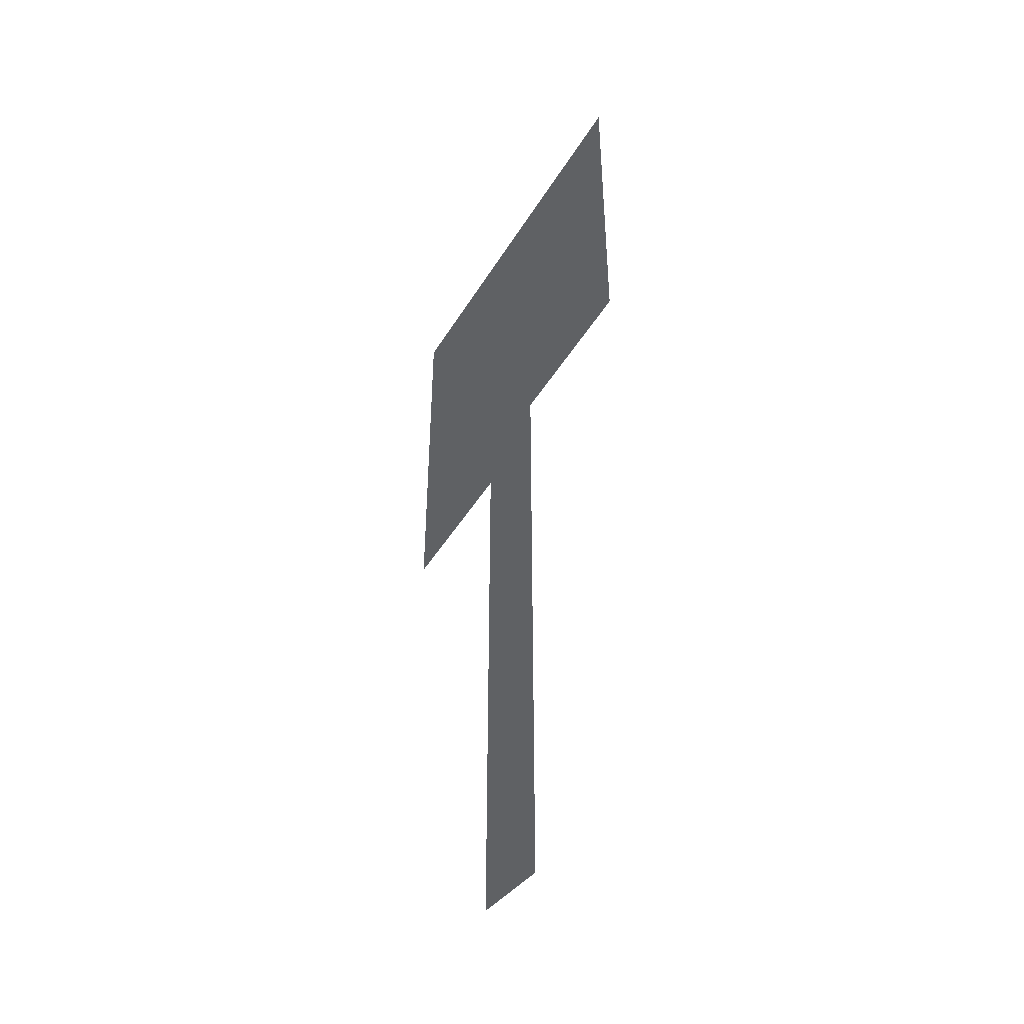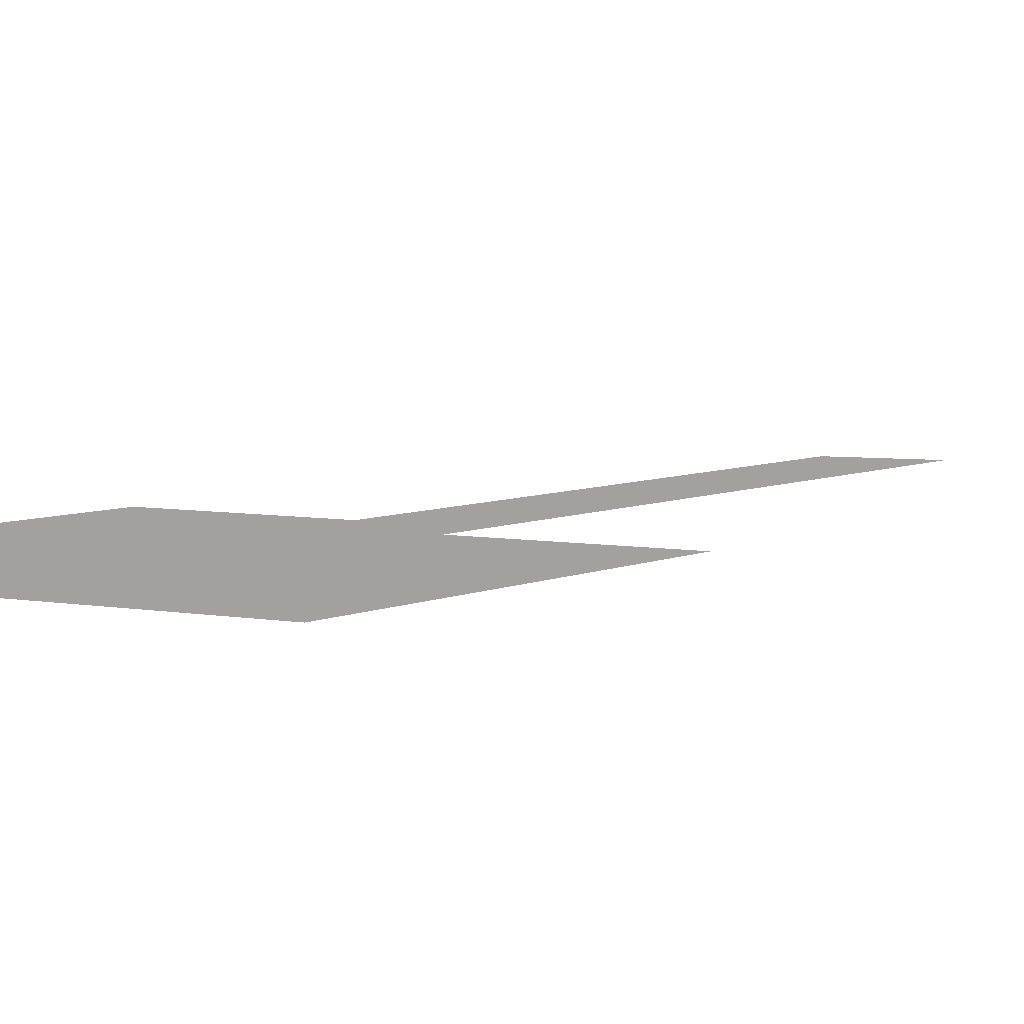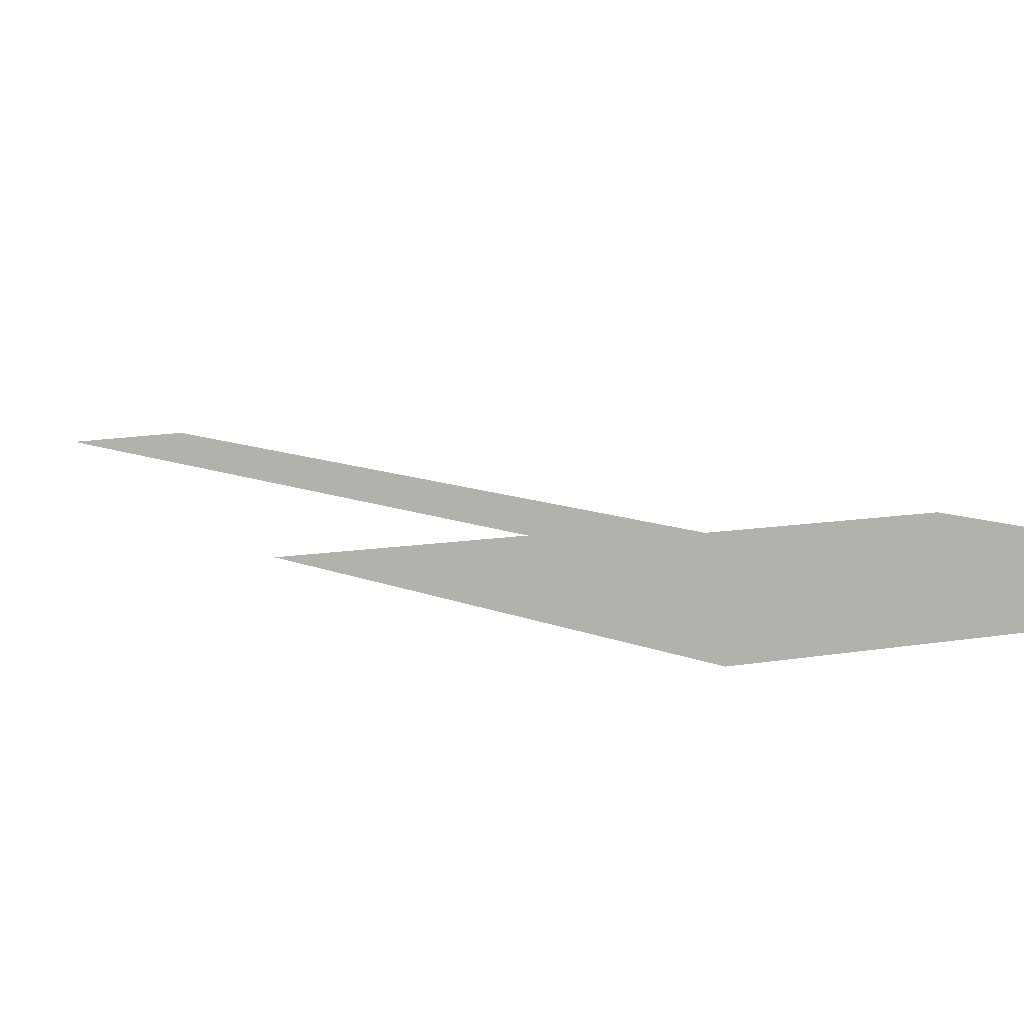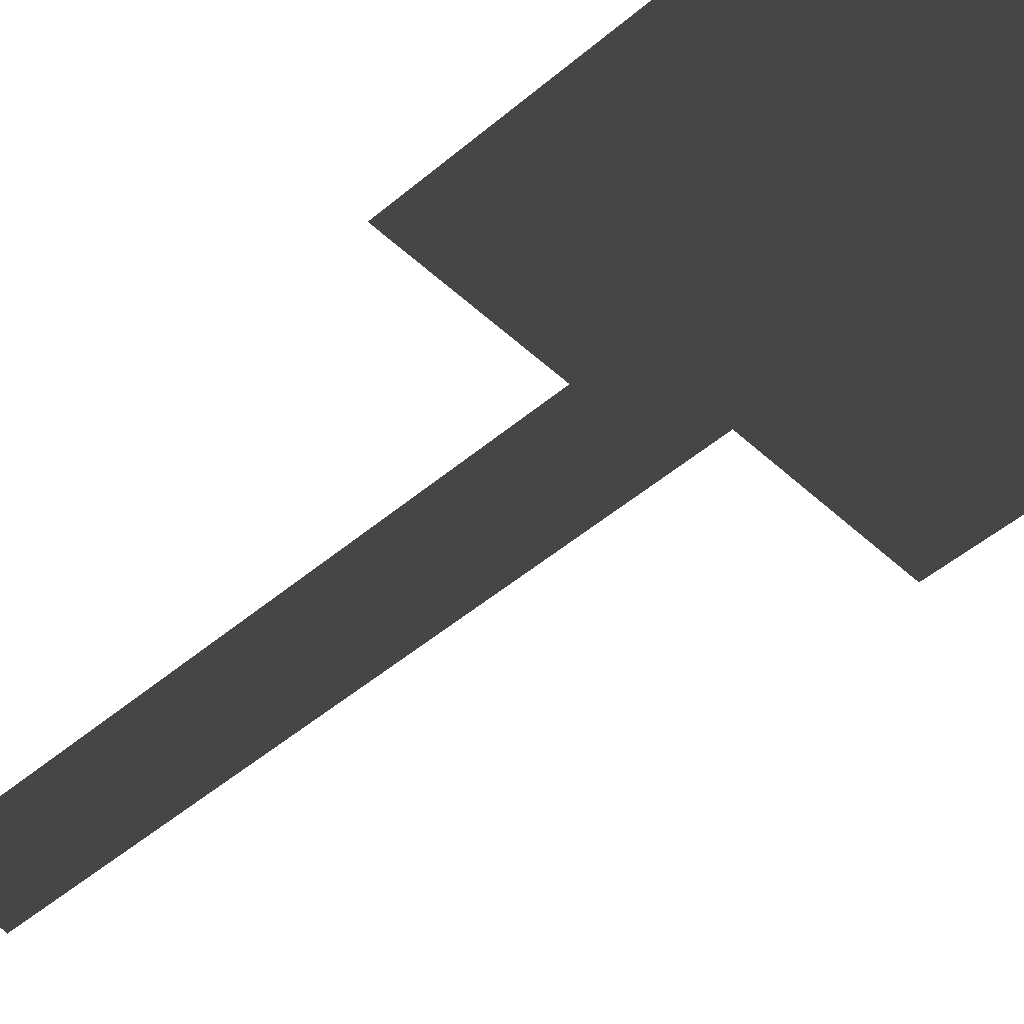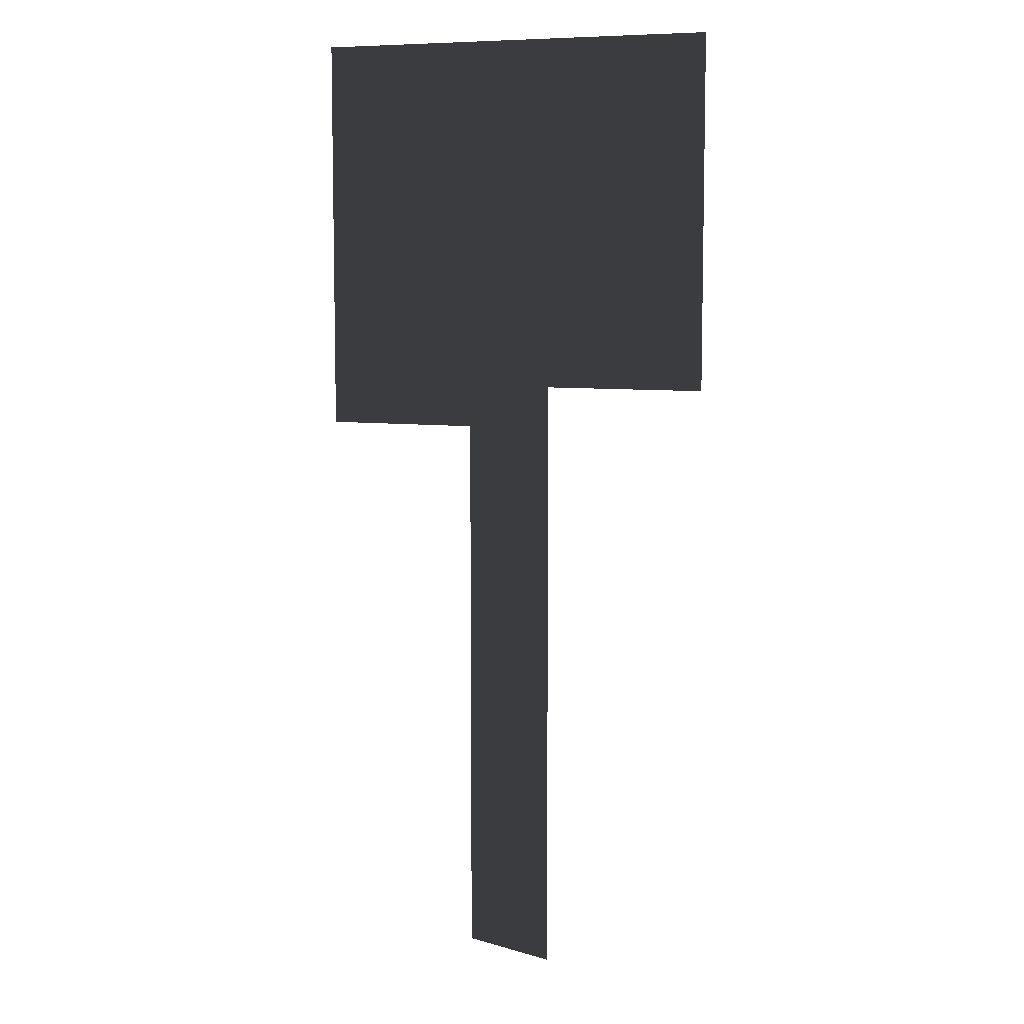
<metadata>
{"format":"obj","ext":"obj","renderer":"f3d","projection":"perspective","resolution":1024,"background":"white","views":[{"elev":-46.4,"azim":-119.9,"up":"+Y"},{"elev":5.2,"azim":-147.6,"up":"+Z"},{"elev":7.3,"azim":147.3,"up":"+Z"},{"elev":-47.6,"azim":133.8,"up":"+Z"},{"elev":7.6,"azim":-159.5,"up":"+Y"}]}
</metadata>
<code>
v 574.9 275.6 -6.911
v 580.2 270.4 -6.911
v 580.2 265.9 -6.911
v 576.4 265.9 -6.911
v 574.2 251.7 -6.911
v 576.4 252 -6.911
v 574.2 266.9 -6.911
v 570.2 275.6 -6.911
v 570.2 266.9 -6.911
v 580.2 275.6 -6.911
g Terrain_Main.003_37551_196
f 1 3 2
f 3 1 4
f 5 4 1
f 4 5 6
f 5 1 7
f 7 1 8
f 7 8 9
f 2 10 1

</code>
